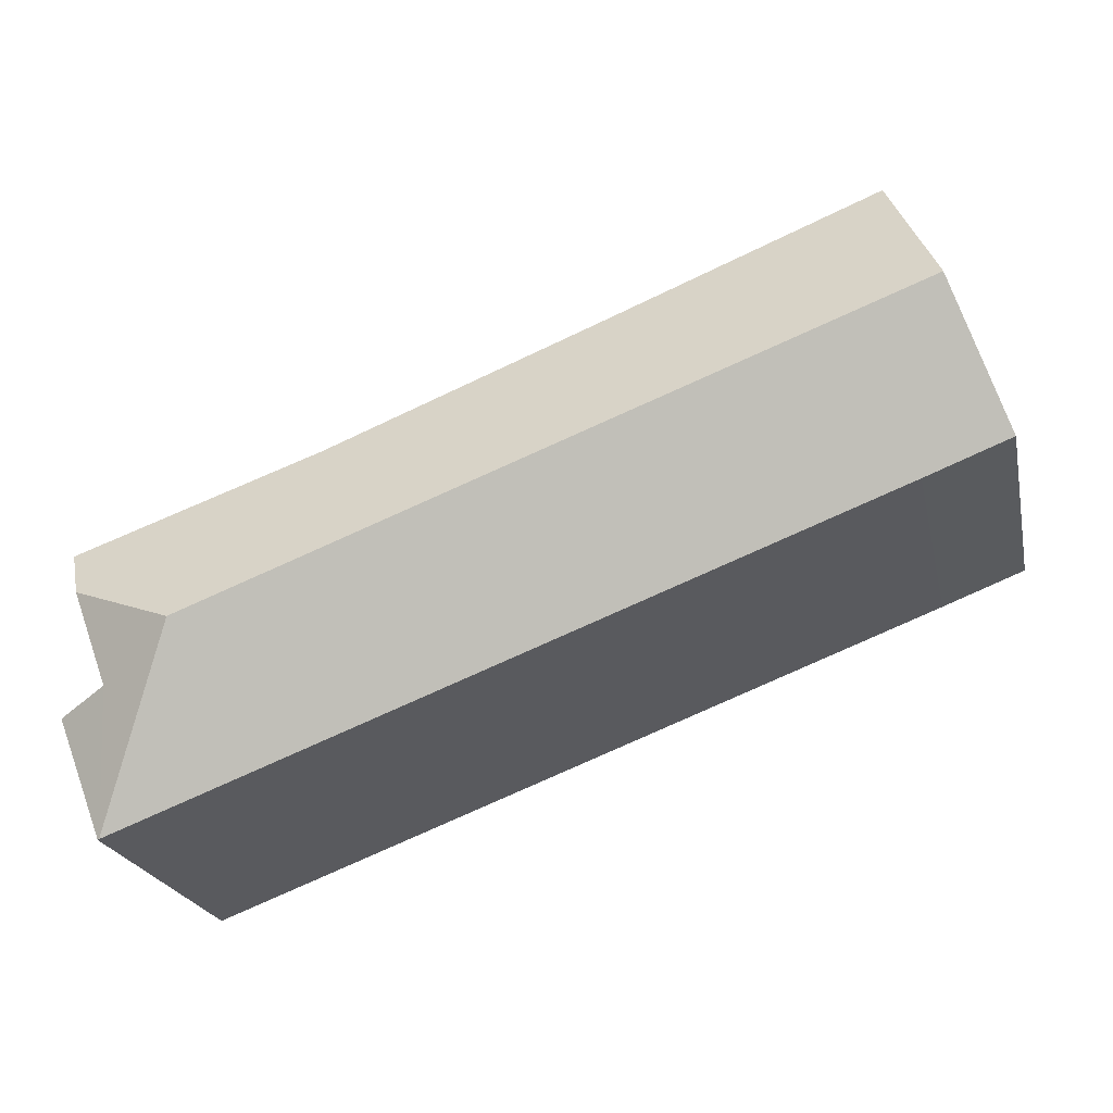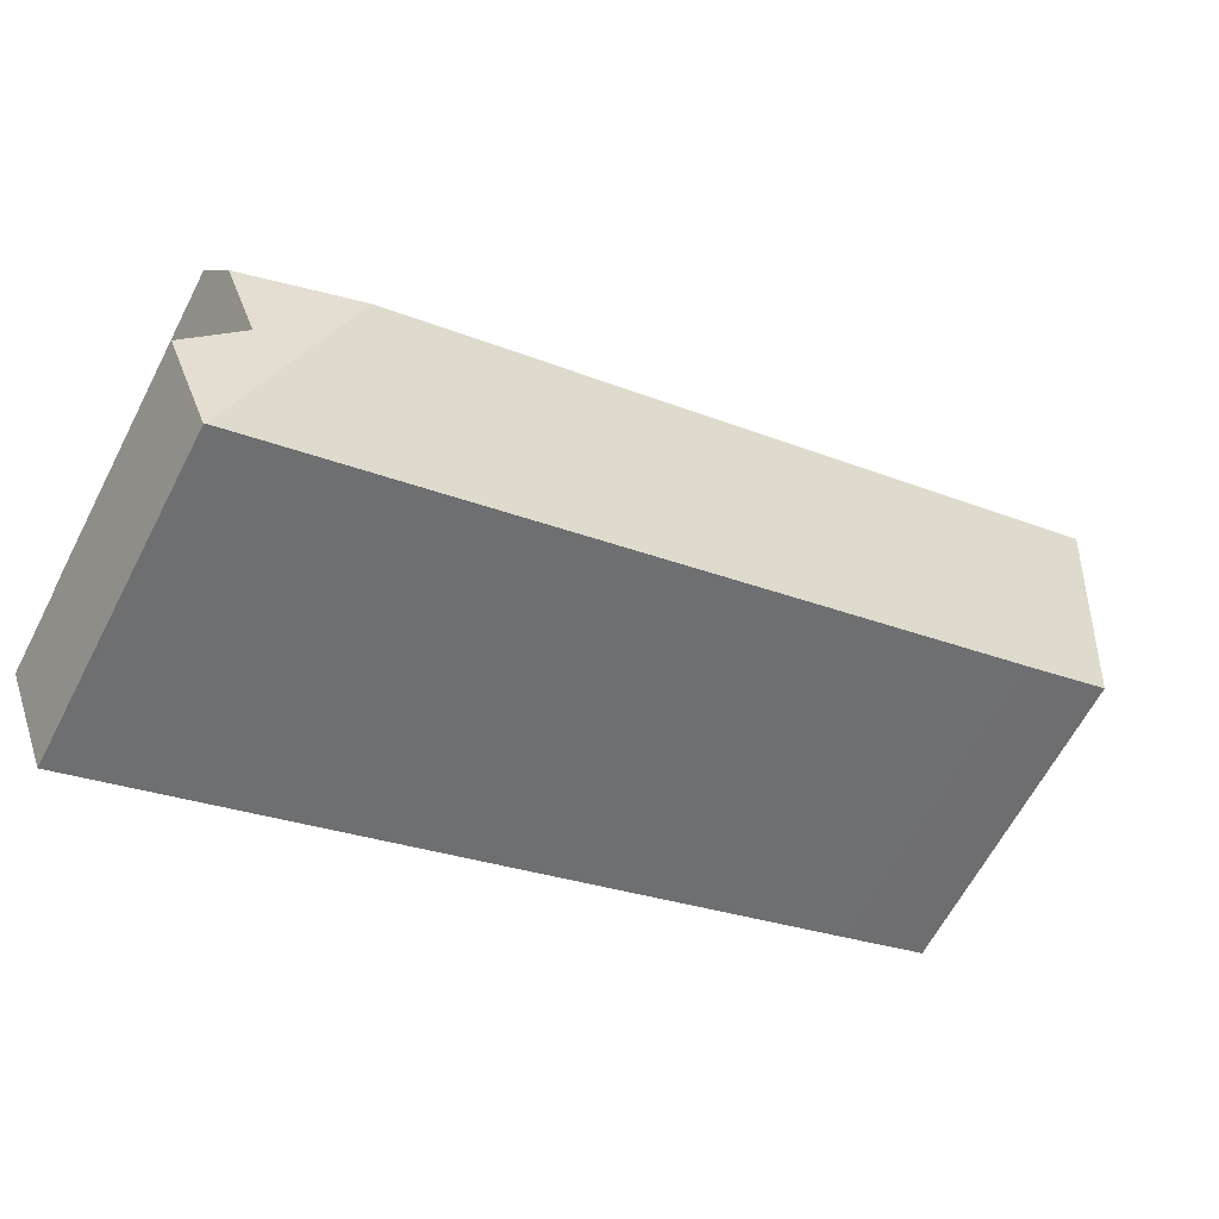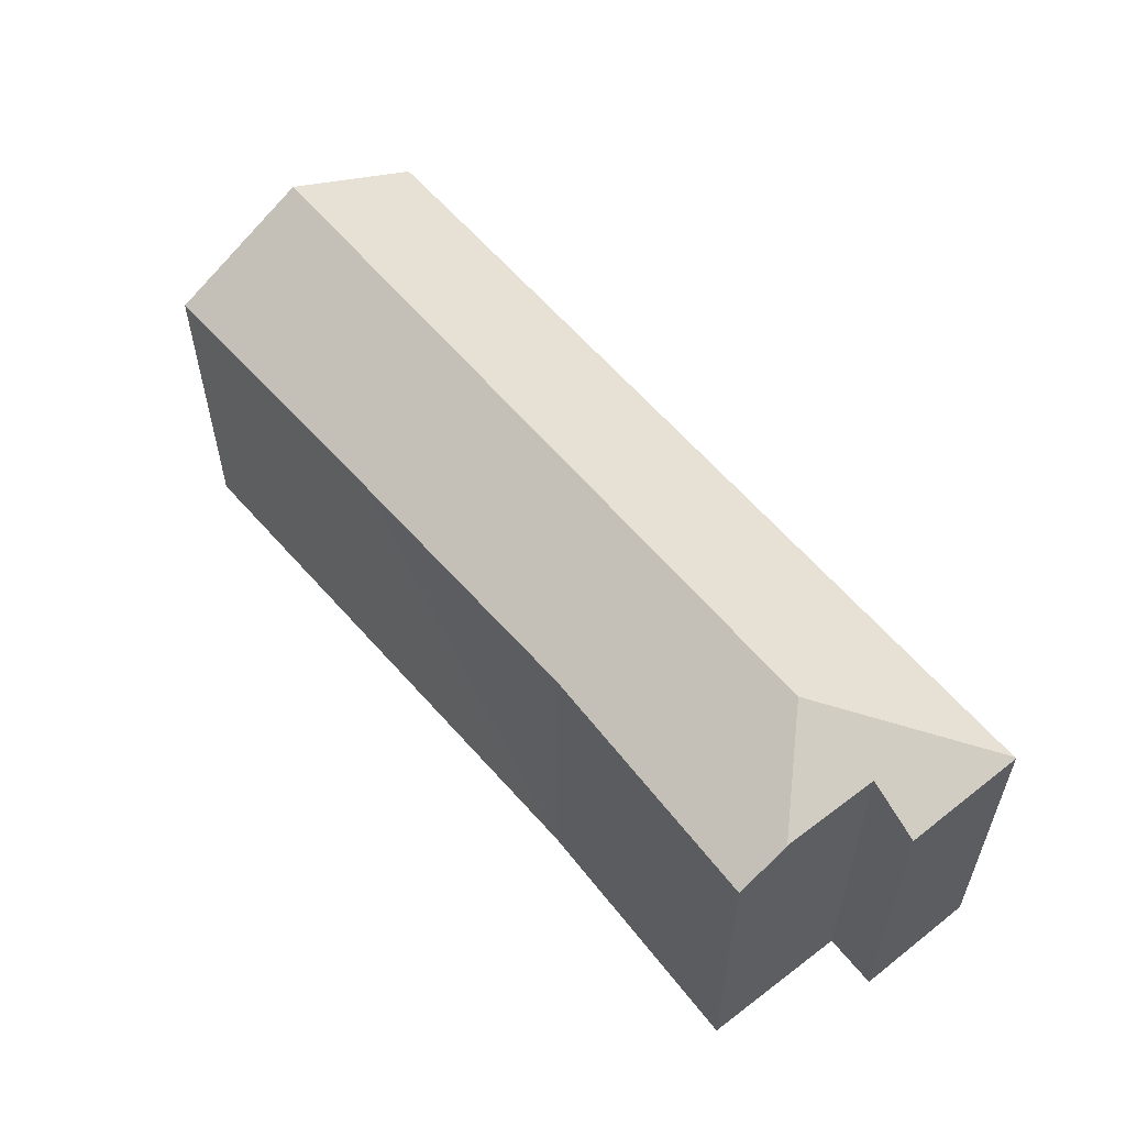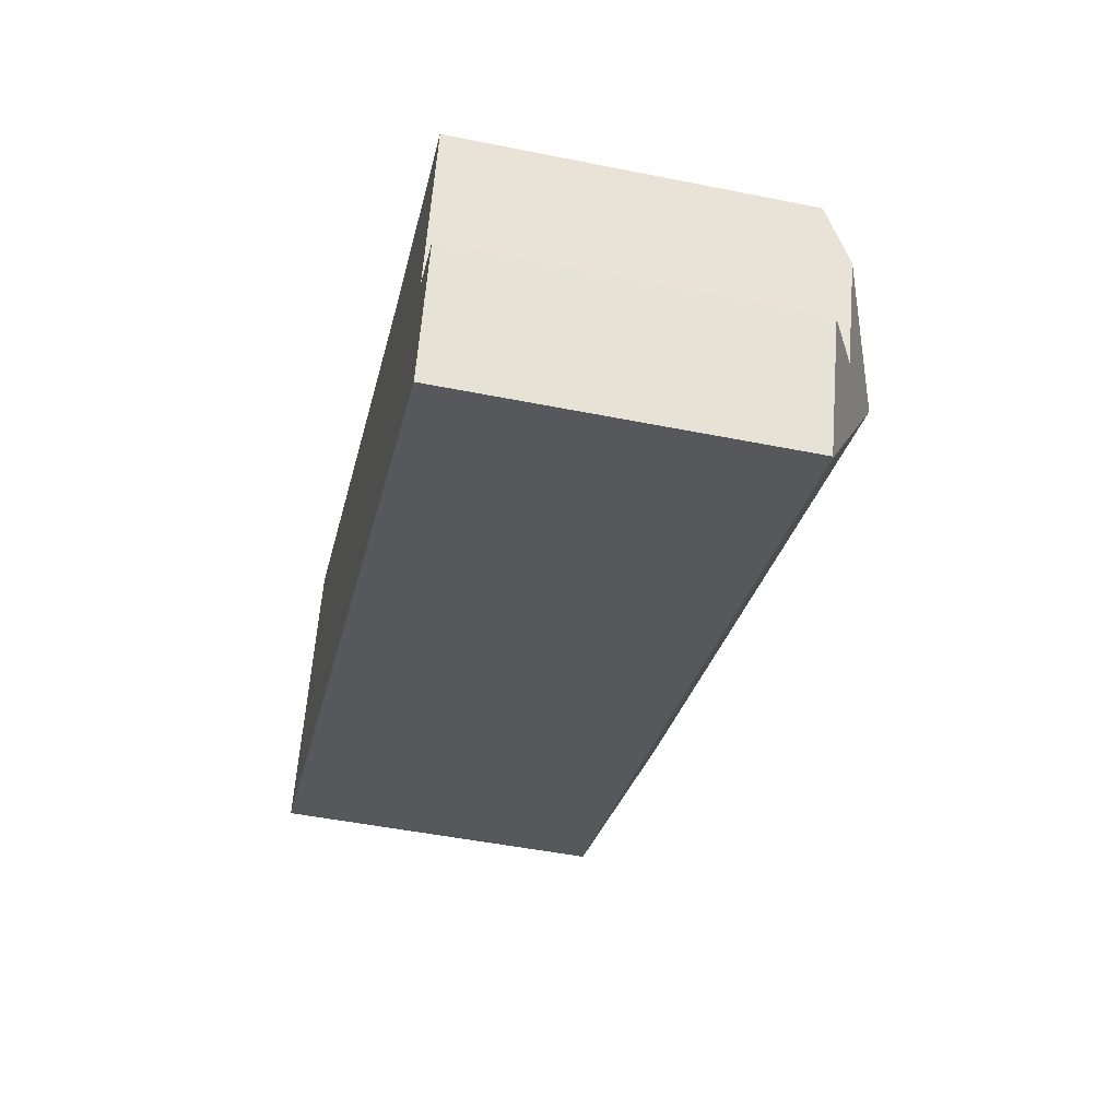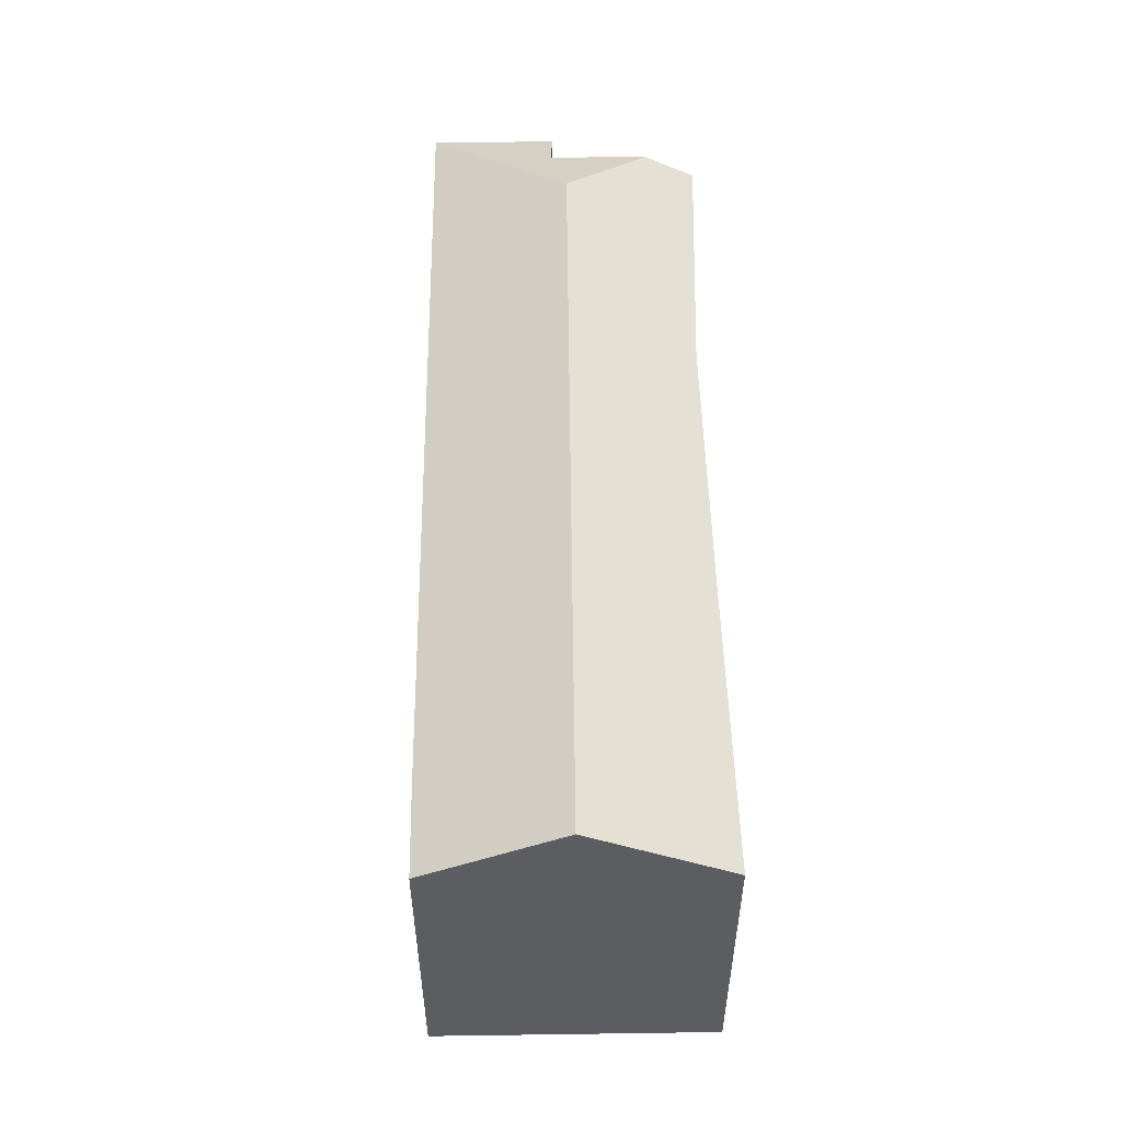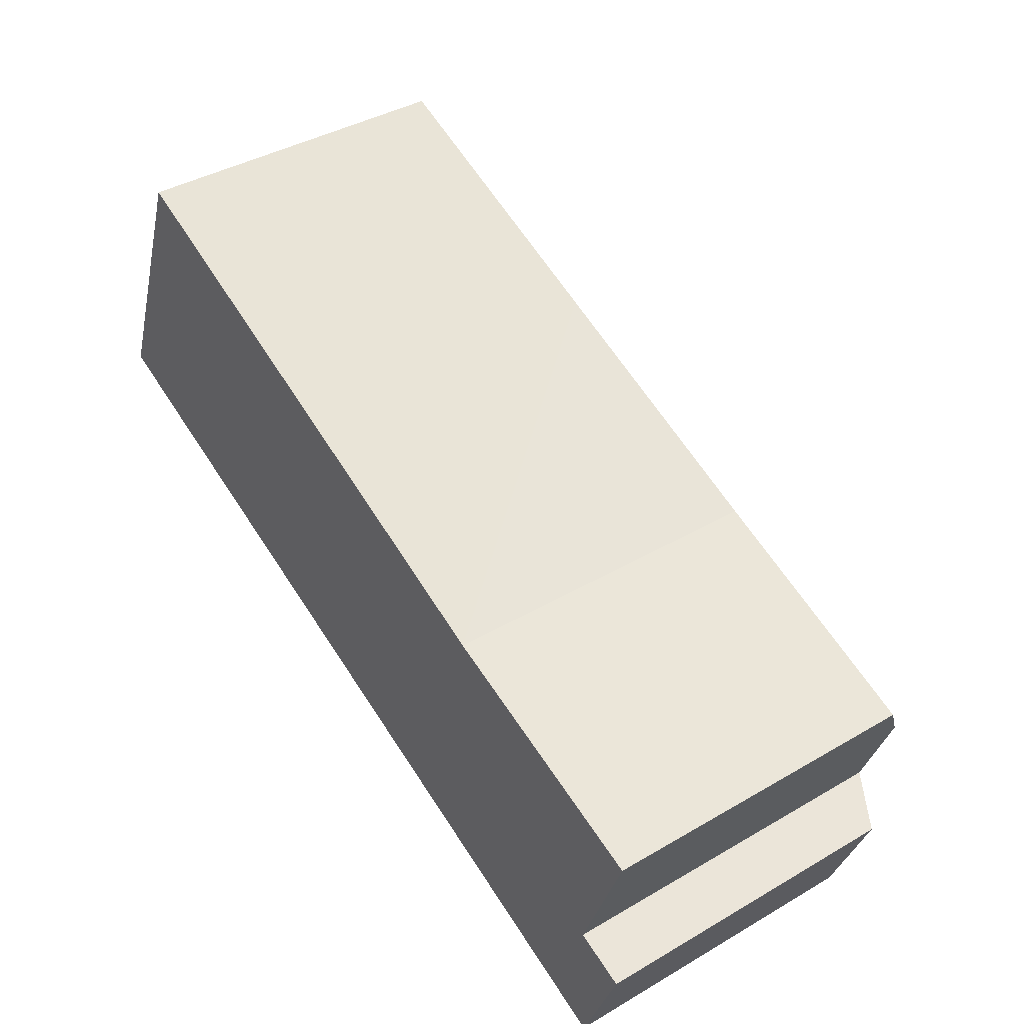
<metadata>
{"format":"obj","ext":"obj","renderer":"f3d","projection":"perspective","resolution":1024,"background":"white","views":[{"elev":-22.3,"azim":-167.8,"up":"+Z"},{"elev":-63.8,"azim":152.5,"up":"+Z"},{"elev":57.4,"azim":71.8,"up":"+Y"},{"elev":-48.8,"azim":77.4,"up":"+Z"},{"elev":54.0,"azim":-69.7,"up":"+Y"},{"elev":40.1,"azim":54.2,"up":"+Z"}]}
</metadata>
<code>
v  18.07 7.003 -6.861
v  19.08 6.987 -4.326
v  18.1 6.985 -6.873
v  17.96 7.615 -3.918
v  16.32 8.596 -2.949
v  18.7 7.634 -1.889
v  1.826 6.997 -0.706
v  1.097 8.596 2.833
v  0 7.003 4.288e-16
v  8.141 7.066 3.281
v  2.22 6.965 5.734
v  13.81 7.14 0.974
v  19.08 7.053 -0.849
v  0 0 0
v  2.22 -3.511e-16 5.734
v  1.097 -1.735e-16 2.833
v  13.81 -5.964e-17 0.974
v  8.141 -2.009e-16 3.281
v  19.08 5.199e-17 -0.849
v  17.96 2.399e-16 -3.918
v  19.08 2.649e-16 -4.326
v  18.7 1.157e-16 -1.889
v  18.1 4.208e-16 -6.873
v  1.826 4.323e-17 -0.706
v  18.07 4.201e-16 -6.861
g defaultobject
f 1 2 3
f 2 1 4
f 4 1 5
f 4 5 6
f 7 5 1
f 5 7 8
f 8 7 9
f 10 8 11
f 8 10 5
f 5 10 12
f 5 12 13
f 5 13 6
f 9 11 8
f 11 9 14
f 11 14 15
f 15 14 16
f 15 10 11
f 10 15 17
f 17 15 18
f 17 12 10
f 17 13 12
f 13 17 19
f 20 2 4
f 2 20 21
f 13 4 6
f 4 13 20
f 20 13 19
f 20 19 22
f 21 3 2
f 3 21 23
f 7 14 9
f 14 7 24
f 3 7 1
f 7 3 23
f 7 23 24
f 24 23 25
f 17 22 19
f 22 17 20
f 20 17 23
f 23 17 25
f 25 17 24
f 24 17 18
f 24 18 15
f 24 15 16
f 24 16 14
f 23 21 20

</code>
